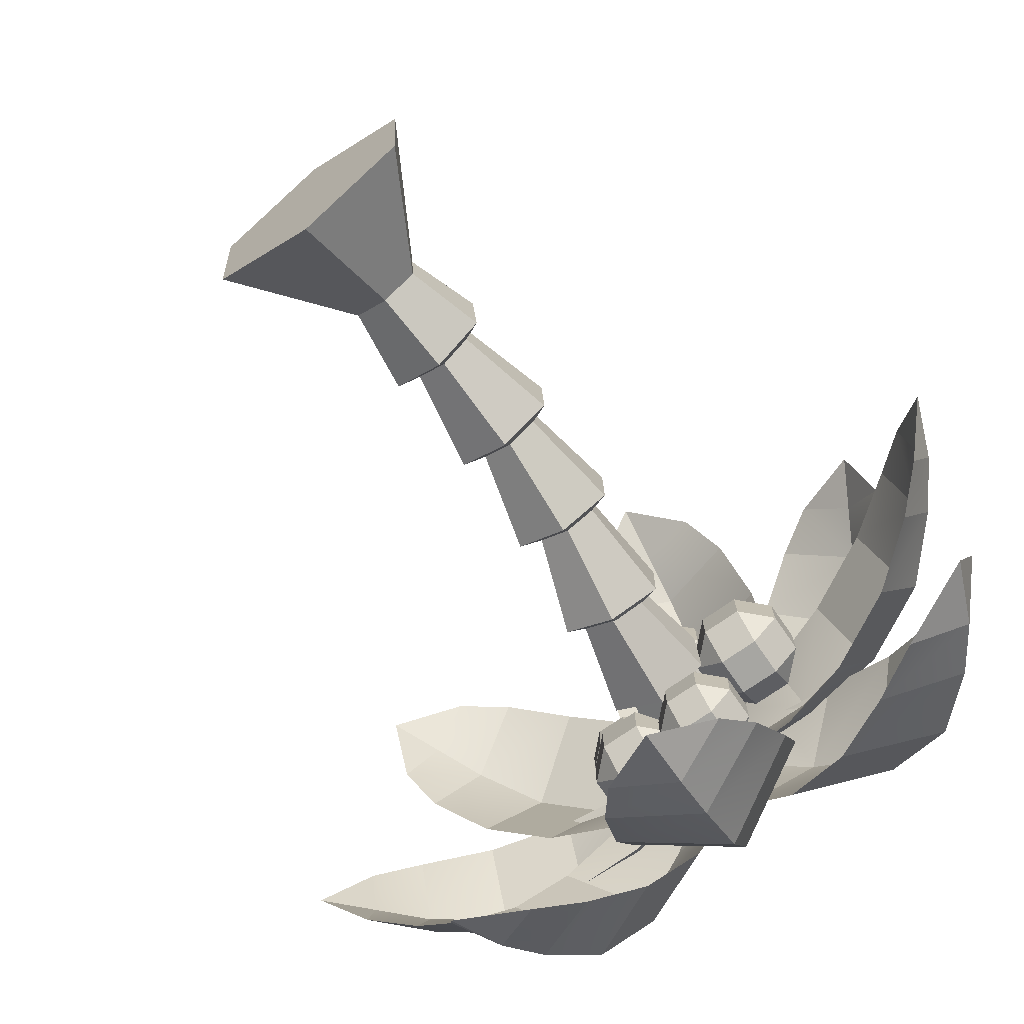
<metadata>
{"format":"obj","ext":"obj","renderer":"f3d","projection":"perspective","resolution":1024,"background":"white","views":[{"elev":-74.0,"azim":34.8,"up":"+Z"}]}
</metadata>
<code>
o object1
g object1
v -0.04217 3.152 -0.1971
v -0.0538 3.131 0.03938
v -0.3034 3.01 0.08616
v -0.3916 2.972 -0.1257
v -0.0538 3.074 0.06921
v -0.04217 3.095 -0.1673
v 0.1958 3.024 0.1119
v 0.3072 2.991 -0.08963
v 0.3746 2.91 -0.3822
v -0.02472 3.07 -0.4923
v -0.02472 3.127 -0.5221
v -0.00437 2.965 -0.8316
v 0.395 2.748 -0.6917
v -0.424 2.889 -0.4234
v -0.4037 2.727 -0.7329
v -0.00437 2.908 -0.8018
v 0.01307 2.655 -1.007
v -0.3363 2.532 -0.9658
v 0.3625 2.551 -0.9297
v 0.2743 2.399 -1.082
v 0.0247 2.449 -1.125
v 0.01307 2.712 -1.037
v 0.0247 2.506 -1.154
v -0.2249 2.385 -1.108
v 0.03633 2.242 -1.242
v -0.06543 3.053 0.3057
f 4 3 2
f 4 2 1
f 6 5 3
f 5 26 3
f 6 3 4
f 8 7 6
f 7 5 6
f 7 26 5
f 6 10 9
f 6 9 8
f 8 9 1
f 9 11 1
f 9 13 11
f 13 12 11
f 11 12 14
f 12 15 14
f 14 15 16
f 14 16 10
f 15 18 17
f 15 17 16
f 16 17 13
f 17 19 13
f 17 21 20
f 21 25 20
f 17 20 19
f 19 20 23
f 19 23 22
f 22 23 18
f 23 24 18
f 24 23 25
f 24 25 21
f 24 21 17
f 18 24 17
f 25 23 20
f 12 22 15
f 22 18 15
f 13 19 22
f 13 22 12
f 10 16 13
f 10 13 9
f 7 2 26
f 4 14 6
f 14 10 6
f 1 11 14
f 1 14 4
f 1 2 8
f 2 7 8
f 26 2 3
o object10
g object10
v 0.2729 1.692 0.2677
v 0.1699 1.091 0.1713
v 0.1687 1.095 0.07543
v 0.2698 1.702 0.02796
v 0.06679 1.679 0.3899
v 0.08744 1.086 0.2202
v -0.1424 1.676 0.2724
v 0.003753 1.085 0.1732
v -0.1455 1.687 0.03264
v 0.002517 1.089 0.0773
v 0.06061 1.7 -0.08958
v 0.08497 1.094 0.02842
v 0.05995 1.789 0.1545
v 0.08621 1.09 0.1243
f 27 28 30
f 28 29 30
f 31 32 28
f 31 28 27
f 33 34 32
f 33 32 31
f 35 36 34
f 35 34 33
f 37 38 36
f 37 36 35
f 39 37 35
f 39 30 37
f 39 35 33
f 39 33 31
f 39 31 27
f 39 27 30
f 30 29 37
f 29 38 37
f 29 28 40
f 36 38 40
f 34 36 40
f 32 34 40
f 28 32 40
f 38 29 40
o object11
g object11
v -0.1033 2.797 -0.1426
v -0.1033 2.797 0.002393
v -0.1033 2.652 0.002393
v -0.1033 2.652 -0.1426
v -0.0008251 2.55 0.002393
v -0.0008251 2.55 -0.1426
v 0.1441 2.55 -0.1426
v 0.1441 2.55 0.002393
v -0.0008251 2.652 -0.2451
v 0.1441 2.652 -0.2451
v -0.0008251 2.797 -0.2451
v 0.1441 2.797 -0.2451
v -0.0008251 2.9 -0.1426
v 0.1441 2.9 -0.1426
v -0.0008251 2.9 0.002393
v 0.1441 2.9 0.002393
v -0.0008251 2.797 0.1049
v 0.1441 2.797 0.1049
v -0.0008251 2.652 0.1049
v 0.1441 2.652 0.1049
v 0.2467 2.652 0.002393
v 0.2467 2.797 0.002393
v 0.2467 2.652 -0.1426
v 0.2467 2.797 -0.1426
f 44 43 42
f 44 42 41
f 46 45 44
f 45 43 44
f 46 47 48
f 46 48 45
f 49 50 47
f 49 47 46
f 51 52 50
f 51 50 49
f 53 54 52
f 53 52 51
f 55 56 54
f 55 54 53
f 57 58 56
f 57 56 55
f 59 60 58
f 59 58 57
f 61 62 60
f 62 58 60
f 64 62 63
f 62 61 63
f 61 60 48
f 55 42 57
f 58 62 56
f 54 56 62
f 54 62 64
f 51 41 53
f 54 64 52
f 50 52 64
f 50 64 63
f 63 47 50
f 45 48 60
f 45 60 59
f 63 61 47
f 61 48 47
f 49 46 44
f 45 59 43
f 44 41 51
f 44 51 49
f 41 42 55
f 41 55 53
f 59 57 42
f 59 42 43
o object12
g object12
v 0.991 2.671 -0.09426
v 1.242 2.469 -0.04426
v 1.324 2.62 0.3057
v 1.101 2.872 0.3057
v 1.242 2.469 0.6557
v 0.991 2.671 0.7057
v 1.297 2.57 0.3057
v 1.073 2.822 0.3057
v 0.6662 2.849 0.7057
v 0.7484 2.999 0.3057
v 0.6662 2.849 -0.09426
v 0.4152 3.051 0.3057
v 0.3605 2.951 -0.04426
v 0.7758 3.049 0.3057
v 0.4426 3.101 0.3057
v 0.3605 2.951 0.6557
v 0.1475 3.002 0.5557
v 0.2023 3.102 0.3057
v 0.1749 3.052 0.3057
v -0.06543 3.053 0.3057
v 0.1475 3.002 0.05574
v 1.4 2.318 0.5557
v 1.428 2.368 0.3057
v 1.4 2.318 0.05574
v 1.558 2.166 0.3057
v 1.455 2.418 0.3057
f 68 67 65
f 67 66 65
f 70 69 67
f 70 67 68
f 72 71 70
f 71 69 70
f 74 72 70
f 74 70 73
f 75 65 72
f 75 72 74
f 77 75 76
f 75 74 76
f 79 78 75
f 79 75 77
f 80 73 79
f 73 78 79
f 79 82 81
f 79 81 80
f 80 81 76
f 81 83 76
f 81 84 83
f 83 84 85
f 76 83 85
f 76 85 77
f 84 82 85
f 81 82 84
f 77 85 79
f 85 82 79
f 76 74 73
f 76 73 80
f 71 87 86
f 87 89 86
f 71 86 69
f 66 88 71
f 88 87 71
f 88 89 87
f 88 90 89
f 89 90 86
f 73 70 68
f 73 68 78
f 69 86 67
f 86 90 67
f 78 68 65
f 78 65 75
f 65 66 71
f 65 71 72
f 67 90 88
f 67 88 66
o object13
g object13
v 0.2593 0.7927 -0.03427
v 0.08201 0.2019 -0.0499
v -0.001265 0.2164 -0.0954
v 0.05112 0.8289 -0.148
v 0.2617 0.7564 0.203
v 0.08297 0.1874 0.04499
v 0.05592 0.7564 0.3264
v 0.0006536 0.1874 0.09438
v -0.1523 0.7927 0.2127
v -0.08263 0.2019 0.04888
v -0.1547 0.8289 -0.02455
v -0.08358 0.2164 -0.04601
v 0.06249 0.8911 0.1042
v -0.0003058 0.2019 -0.0005097
f 91 92 94
f 92 93 94
f 95 96 91
f 96 92 91
f 97 98 96
f 97 96 95
f 99 100 98
f 99 98 97
f 101 102 100
f 101 100 99
f 103 101 99
f 103 94 101
f 103 99 97
f 103 97 95
f 103 95 91
f 103 91 94
f 94 93 102
f 94 102 101
f 92 96 104
f 102 93 104
f 100 102 104
f 98 100 104
f 96 98 104
f 93 92 104
o object14
g object14
v 0.2168 2.164 0.2674
v 0.1693 1.552 0.2024
v 0.1689 1.551 0.1064
v 0.2157 2.161 0.02746
v 0.01117 2.138 0.3887
v 0.08711 1.542 0.2509
v -0.1955 2.111 0.2699
v 0.00443 1.531 0.2034
v -0.1966 2.108 0.02994
v 0.003987 1.53 0.1074
v 0.008961 2.133 -0.09129
v 0.08622 1.54 0.05888
v -0.002699 2.235 0.1477
v 0.08667 1.541 0.1549
f 105 106 108
f 106 107 108
f 109 110 106
f 109 106 105
f 111 112 110
f 111 110 109
f 113 114 112
f 113 112 111
f 115 116 113
f 116 114 113
f 117 115 113
f 117 108 115
f 117 113 111
f 117 111 109
f 117 109 105
f 117 105 108
f 108 107 115
f 107 116 115
f 107 106 118
f 114 116 118
f 112 114 118
f 110 112 118
f 106 110 118
f 116 107 118
o object15
g object15
v -0.7027 3.205 0.8187
v -0.9602 3.073 1.016
v -1.138 2.852 0.6343
v -0.881 2.984 0.4374
v -0.9427 3.014 0.9986
v -0.6853 3.146 0.8017
v -0.6421 2.819 1.261
v -0.3847 2.951 1.064
v -0.4296 3.14 0.5989
v -0.1775 3.006 0.8389
v -0.4471 3.199 0.6159
v -0.265 3.156 0.4693
v -0.07493 3.026 0.6311
v -0.6118 3.036 0.2907
v -0.3851 3.047 0.2395
v -0.2475 3.096 0.4523
v -0.06543 3.053 0.3057
v -1.128 2.782 1.133
v -0.8764 2.648 1.373
v -1.146 2.841 1.15
v -1.068 2.517 1.391
v -1.258 2.647 1.229
v -1.378 2.538 0.999
v -1.311 2.677 0.8252
v -1.241 2.587 1.212
v -1.353 2.393 1.29
f 122 121 119
f 121 120 119
f 124 123 122
f 123 121 122
f 126 125 124
f 125 123 124
f 128 126 127
f 126 124 127
f 129 119 126
f 129 126 128
f 128 131 130
f 128 130 129
f 129 130 132
f 130 133 132
f 132 133 127
f 133 134 127
f 133 135 134
f 134 135 131
f 127 134 131
f 127 131 128
f 133 130 135
f 135 130 131
f 125 137 136
f 125 136 123
f 120 138 125
f 138 137 125
f 138 140 137
f 140 139 137
f 142 141 140
f 142 140 138
f 136 143 141
f 143 144 141
f 136 141 142
f 139 144 143
f 139 143 136
f 137 139 136
f 144 140 141
f 139 140 144
f 127 124 122
f 127 122 132
f 123 136 121
f 136 142 121
f 132 122 129
f 122 119 129
f 119 120 126
f 120 125 126
f 121 142 138
f 121 138 120
o object16
g object16
v 0.009363 1.946 0.009468
v -0.07189 1.931 0.05872
v -0.06841 1.914 0.1532
v 0.01632 1.912 0.1984
v 0.09757 1.927 0.1492
v 0.09409 1.944 0.05469
v -0.2279 2.496 0.333
v -0.01605 2.491 0.4461
v -0.03101 2.634 0.2276
v 0.1871 2.528 0.323
v 0.1784 2.571 0.0868
v -0.03344 2.576 -0.02624
v -0.2366 2.538 0.09688
f 145 150 149
f 149 148 145
f 148 147 146
f 148 146 145
f 151 147 148
f 151 148 152
f 153 151 152
f 153 152 154
f 153 154 155
f 153 155 156
f 153 156 157
f 153 157 151
f 152 148 149
f 152 149 154
f 154 149 150
f 154 150 155
f 155 150 156
f 150 145 156
f 156 145 157
f 145 146 157
f 157 146 151
f 146 147 151
o object17
g object17
v -0.4237 3.007 0.3614
v -0.4237 3.007 0.4856
v -0.5115 2.919 0.4856
v -0.5115 2.919 0.3614
v -0.5115 2.794 0.4856
v -0.5115 2.794 0.3614
v -0.4237 2.707 0.4856
v -0.4237 2.707 0.3614
v -0.2994 2.707 0.3614
v -0.2994 2.707 0.4856
v -0.4237 2.794 0.2735
v -0.2994 2.794 0.2735
v -0.4237 2.919 0.2735
v -0.2994 2.919 0.2735
v -0.2994 3.007 0.3614
v -0.2115 2.919 0.3614
v -0.2115 2.919 0.4856
v -0.2994 3.007 0.4856
v -0.2115 2.794 0.3614
v -0.2115 2.794 0.4856
v -0.2994 2.919 0.5735
v -0.2994 2.794 0.5735
v -0.4237 2.794 0.5735
v -0.4237 2.919 0.5735
f 161 160 159
f 161 159 158
f 163 162 160
f 163 160 161
f 165 164 163
f 164 162 163
f 165 166 167
f 165 167 164
f 168 169 166
f 168 166 165
f 170 171 169
f 170 169 168
f 158 172 171
f 158 171 170
f 172 173 171
f 172 175 174
f 172 174 173
f 173 174 176
f 174 177 176
f 177 174 178
f 177 178 179
f 177 179 167
f 180 179 178
f 180 178 181
f 181 178 175
f 181 175 159
f 178 174 175
f 169 171 173
f 169 173 176
f 176 166 169
f 164 167 179
f 164 179 180
f 176 177 166
f 177 167 166
f 168 165 163
f 164 180 162
f 163 161 170
f 163 170 168
f 180 181 160
f 180 160 162
f 170 161 158
f 159 175 172
f 159 172 158
f 159 160 181
o object18
g object18
v -0.436 0.04357 -0.2408
v -0.4287 0 0.2572
v 0.00728 -0.04357 0.498
v 0.436 -0.04357 0.2408
v 0.4287 0 -0.2572
v -0.00728 0.04357 -0.498
v 0 -0 0
v 0.02807 0.4844 0.1925
v 0.1567 0.4844 0.1154
v -0.1049 0.5105 -0.0291
v -0.1027 0.4975 0.1203
v 0.1545 0.4975 -0.03404
v 0.0237 0.5105 -0.1063
v 0.02588 0.4975 0.04314
f 187 186 188
f 183 182 188
f 184 183 188
f 185 184 188
f 186 185 188
f 182 187 188
f 185 190 184
f 190 189 184
f 191 192 195
f 193 194 195
f 190 193 195
f 189 190 195
f 192 189 195
f 194 191 195
f 186 193 185
f 193 190 185
f 187 194 193
f 187 193 186
f 182 191 194
f 182 194 187
f 183 192 191
f 183 191 182
f 184 189 183
f 189 192 183
o object19
g object19
v 0.3486 3.251 -0.04921
v 0.1505 3.186 0.1216
v -0.07019 3.057 -0.0636
v 0.03605 3.057 -0.3059
v 0.1326 3.118 0.1349
v 0.3307 3.183 -0.03599
v 0.2998 3.043 0.3598
v 0.5541 3.037 0.2868
v 0.8526 2.997 0.09935
v 0.61 3.212 -0.279
v 0.6278 3.28 -0.2923
v 0.9121 3.157 -0.545
v 1.137 2.873 -0.1534
v 0.2605 3.021 -0.5781
v 0.5448 2.897 -0.8308
v 0.8943 3.089 -0.5318
v 1.102 2.847 -0.7219
v 0.8076 2.721 -0.9918
v 1.326 2.701 -0.3991
v 1.396 2.565 -0.6149
v 1.229 2.64 -0.8399
v 1.12 2.915 -0.7351
v 1.247 2.708 -0.8531
v 1.026 2.58 -1.038
v 1.356 2.434 -0.9578
v -0.06543 3.053 0.3057
f 199 198 197
f 199 197 196
f 201 200 198
f 200 221 198
f 201 198 199
f 203 202 201
f 202 200 201
f 202 221 200
f 201 205 204
f 201 204 203
f 203 204 196
f 204 206 196
f 204 208 207
f 204 207 206
f 206 207 210
f 206 210 209
f 209 210 211
f 209 211 205
f 210 213 212
f 210 212 211
f 211 212 208
f 212 214 208
f 212 216 215
f 216 220 215
f 212 215 214
f 214 215 218
f 214 218 217
f 217 218 213
f 218 219 213
f 219 218 220
f 219 220 216
f 219 216 212
f 213 219 212
f 220 218 215
f 207 217 210
f 217 213 210
f 208 214 217
f 208 217 207
f 205 211 208
f 205 208 204
f 202 197 221
f 199 209 201
f 209 205 201
f 196 206 209
f 196 209 199
f 196 197 203
f 197 202 203
f 221 197 198
o object2
g object2
v -0.2093 3.118 0.1343
v -0.06543 3.053 0.3057
v -0.3884 3.045 0.3055
v -0.001706 3.067 -0.01067
v -0.3531 3.182 -0.03715
v -0.054 3.075 -0.2322
v -0.2235 3.179 0.1212
v -0.3674 3.244 -0.05027
v -0.5954 3.044 0.2104
v -0.8214 3.017 0.01115
v -0.5689 3.279 -0.2943
v -0.5547 3.218 -0.2812
v -0.7567 3.117 -0.5353
v -1.023 2.915 -0.2429
v -0.2027 3.052 -0.4947
v -0.4046 2.951 -0.7488
v -0.7709 3.178 -0.5484
v -0.9156 2.969 -0.7399
v -0.6022 2.8 -0.9218
v -1.144 2.769 -0.4792
v -1.167 2.655 -0.6745
v -1.003 2.788 -0.8588
v -0.9013 2.907 -0.7268
v -0.9883 2.727 -0.8457
v -0.7807 2.677 -0.9907
v -1.075 2.546 -0.9646
f 222 223 224
f 226 222 224
f 226 224 230
f 225 223 222
f 225 222 226
f 227 225 226
f 229 228 227
f 228 225 227
f 230 224 228
f 230 228 229
f 229 232 231
f 229 231 230
f 230 231 226
f 231 233 226
f 231 235 233
f 235 234 233
f 233 234 237
f 233 237 236
f 236 237 232
f 237 238 232
f 237 240 239
f 237 239 238
f 238 239 235
f 239 241 235
f 239 243 241
f 243 242 241
f 241 242 244
f 242 245 244
f 242 247 245
f 244 245 246
f 245 247 246
f 244 246 240
f 247 243 246
f 242 243 247
f 240 246 243
f 240 243 239
f 234 244 237
f 244 240 237
f 235 241 244
f 235 244 234
f 232 238 231
f 238 235 231
f 227 236 229
f 236 232 229
f 226 233 236
f 226 236 227
f 225 228 223
f 223 228 224
o object20
g object20
v 0.2481 2.517 0.4401
v 0.4138 2.517 0.4401
v 0.4138 2.635 0.5572
v 0.2481 2.635 0.5572
v 0.2481 2.517 0.2744
v 0.4138 2.517 0.2744
v 0.2481 2.635 0.1572
v 0.4138 2.635 0.1572
v 0.2481 2.8 0.1572
v 0.4138 2.8 0.1572
v 0.2481 2.917 0.2744
v 0.4138 2.917 0.2744
v 0.2481 2.917 0.4401
v 0.4138 2.917 0.4401
v 0.2481 2.8 0.5572
v 0.4138 2.8 0.5572
v 0.1309 2.8 0.4401
v 0.1309 2.635 0.4401
v 0.1309 2.8 0.2744
v 0.1309 2.635 0.2744
v 0.5309 2.8 0.4401
v 0.5309 2.635 0.4401
v 0.5309 2.635 0.2744
v 0.5309 2.8 0.2744
f 248 249 250
f 248 250 251
f 252 253 249
f 252 249 248
f 254 255 253
f 254 253 252
f 256 257 255
f 256 255 254
f 258 259 257
f 258 257 256
f 260 261 259
f 260 259 258
f 262 263 261
f 262 261 260
f 260 264 262
f 251 262 264
f 251 264 265
f 267 265 264
f 267 264 266
f 263 268 261
f 269 268 263
f 269 263 250
f 271 268 270
f 268 269 270
f 266 264 260
f 266 260 258
f 259 261 268
f 259 268 271
f 256 266 258
f 259 271 257
f 267 266 256
f 267 256 254
f 255 257 270
f 257 271 270
f 254 252 267
f 270 253 255
f 252 248 267
f 248 265 267
f 270 269 253
f 269 249 253
f 248 251 265
f 251 250 263
f 251 263 262
f 269 250 249
o object3
g object3
v -0.02194 2.382 0.08829
v -0.1031 2.368 0.1376
v -0.09953 2.351 0.232
v -0.01487 2.349 0.2772
v 0.06625 2.363 0.228
v 0.06272 2.38 0.1335
v -0.01841 2.365 0.1828
v -0.2615 2.919 0.4114
v -0.04987 2.913 0.5244
v -0.06543 3.053 0.3057
v 0.1529 2.949 0.4012
v 0.1441 2.991 0.165
v -0.06755 2.996 0.05197
v -0.2704 2.96 0.1752
f 277 276 278
f 273 272 278
f 274 273 278
f 275 274 278
f 276 275 278
f 272 277 278
f 279 274 275
f 279 275 280
f 281 279 280
f 281 280 282
f 281 282 283
f 281 283 284
f 281 284 285
f 281 285 279
f 280 275 276
f 280 276 282
f 282 276 283
f 276 277 283
f 283 277 284
f 277 272 284
f 284 272 273
f 284 273 285
f 285 273 274
f 285 274 279
o object4
g object4
v 0.04635 0.6509 -0.01604
v -0.03597 0.6509 0.03335
v -0.03455 0.6429 0.129
v 0.04919 0.6349 0.1753
v 0.1315 0.6349 0.1259
v 0.1301 0.6429 0.03023
v 0.04777 0.6429 0.07962
v -0.1284 1.24 0.2524
v 0.08093 1.22 0.3681
v 0.08232 1.34 0.1372
v 0.2867 1.22 0.2446
v 0.2832 1.24 0.005492
v 0.07384 1.26 -0.1102
v -0.132 1.26 0.01331
f 291 290 292
f 287 286 292
f 288 287 292
f 289 288 292
f 290 289 292
f 286 291 292
f 293 288 289
f 293 289 294
f 295 293 294
f 295 294 296
f 295 296 297
f 295 297 298
f 295 298 299
f 295 299 293
f 294 289 290
f 294 290 296
f 296 290 297
f 290 291 297
f 297 291 298
f 291 286 298
f 298 286 287
f 298 287 299
f 299 287 288
f 299 288 293
o object5
g object5
v -0.1869 2.725 -0.1287
v -0.1869 2.608 -0.01152
v -0.06976 2.725 -0.01152
v -0.1869 2.891 -0.1287
v -0.06976 2.891 -0.01152
v -0.3526 2.891 -0.1287
v -0.3526 2.725 -0.1287
v -0.3526 3.008 -0.01152
v -0.1869 3.008 -0.01152
v -0.3526 3.008 0.1542
v -0.1869 3.008 0.1542
v -0.3526 2.891 0.2713
v -0.1869 2.891 0.2713
v -0.3526 2.725 0.2713
v -0.1869 2.725 0.2713
v -0.3526 2.608 0.1542
v -0.1869 2.608 0.1542
v -0.3526 2.608 -0.01152
v -0.4698 2.725 -0.01152
v -0.4698 2.725 0.1542
v -0.4698 2.891 -0.01152
v -0.4698 2.891 0.1542
v -0.06976 2.725 0.1542
v -0.06976 2.891 0.1542
f 302 301 300
f 300 303 302
f 303 304 302
f 305 303 300
f 305 300 306
f 307 308 303
f 307 303 305
f 309 310 308
f 309 308 307
f 311 312 310
f 311 310 309
f 313 314 312
f 313 312 311
f 315 316 314
f 315 314 313
f 317 301 316
f 317 316 315
f 317 315 318
f 315 319 318
f 306 317 318
f 318 319 321
f 318 321 320
f 315 313 319
f 322 314 316
f 313 311 321
f 313 321 319
f 322 323 312
f 322 312 314
f 309 321 311
f 312 323 310
f 320 321 309
f 320 309 307
f 308 310 323
f 308 323 304
f 305 320 307
f 318 320 305
f 318 305 306
f 304 323 302
f 323 322 302
f 308 304 303
f 306 300 301
f 306 301 317
f 302 322 301
f 322 316 301
o object6
g object6
v 0.2553 3.058 0.2672
v 0.109 3.179 0.4745
v -0.06543 3.053 0.3057
v 0.09557 3.118 0.461
v -0.09109 3.055 0.6278
v 0.2566 3.183 0.6163
v -0.01284 3.058 0.8417
v 0.27 3.245 0.6298
v 0.498 3.281 0.8492
v 0.1671 3.033 1.084
v 0.4721 3.063 0.3369
v 0.7213 3.038 0.5067
v 0.4846 3.22 0.8357
v 0.7192 3.119 1.06
v 0.9559 2.937 0.7312
v 0.4017 2.932 1.308
v 0.624 2.784 1.451
v 0.8934 2.91 1.226
v 0.7327 3.18 1.074
v 0.9069 2.971 1.239
v 1.109 2.789 0.9462
v 1.16 2.669 1.133
v 1.014 2.791 1.34
v 1.001 2.729 1.327
v 1.108 2.549 1.428
v 0.8139 2.666 1.494
f 326 325 324
f 327 326 324
f 329 327 324
f 329 324 334
f 328 326 327
f 328 327 329
f 330 328 329
f 331 325 330
f 325 328 330
f 330 333 331
f 333 332 331
f 331 332 335
f 331 335 334
f 334 335 329
f 335 336 329
f 335 338 337
f 335 337 336
f 336 337 339
f 336 339 333
f 337 341 339
f 341 340 339
f 339 340 343
f 339 343 342
f 342 343 338
f 343 344 338
f 343 346 344
f 346 345 344
f 344 345 341
f 345 347 341
f 345 348 347
f 347 348 349
f 341 347 349
f 341 349 340
f 348 346 349
f 345 346 348
f 340 349 346
f 340 346 343
f 338 344 341
f 338 341 337
f 332 342 338
f 332 338 335
f 333 339 342
f 333 342 332
f 329 336 333
f 329 333 330
f 334 324 325
f 334 325 331
f 328 325 326
o object7
g object7
v 0.3019 3.045 0.7491
v 0.193 3.054 0.5247
v -0.05969 3.104 0.5606
v -0.05395 3.154 0.8154
v -0.3056 3.021 0.5425
v -0.3961 2.999 0.774
v -0.0631 3.17 0.5875
v -0.05736 3.221 0.8424
v -0.04534 3.231 1.198
v -0.4306 2.94 1.104
v 0.3672 2.993 1.076
v 0.3892 2.85 1.427
v -0.02336 3.088 1.549
v -0.04193 3.165 1.171
v -0.01995 3.022 1.522
v -0.4086 2.798 1.456
v -0.3365 2.613 1.728
v 0.005716 2.768 1.77
v 0.002305 2.834 1.797
v 0.02169 2.621 1.944
v -0.2208 2.472 1.899
v 0.3616 2.659 1.704
v 0.2778 2.505 1.881
v 0.0251 2.555 1.917
v 0.04448 2.341 2.064
v -0.06543 3.053 0.3057
f 353 352 351
f 352 375 351
f 353 351 350
f 355 354 353
f 354 352 353
f 354 375 352
f 357 356 355
f 356 354 355
f 355 359 357
f 359 358 357
f 357 358 360
f 357 360 350
f 358 362 361
f 358 361 360
f 360 361 363
f 361 364 363
f 363 364 359
f 364 365 359
f 364 367 365
f 367 366 365
f 365 366 368
f 365 368 362
f 366 370 369
f 366 369 368
f 368 369 371
f 369 372 371
f 371 372 367
f 372 373 367
f 372 374 373
f 373 374 370
f 367 373 370
f 367 370 366
f 372 369 374
f 374 369 370
f 361 371 367
f 361 367 364
f 362 368 361
f 368 371 361
f 359 365 362
f 359 362 358
f 354 356 375
f 375 356 351
f 353 363 359
f 353 359 355
f 350 360 353
f 360 363 353
f 350 351 356
f 350 356 357
o object8
g object8
v 0.04603 2.902 0.715
v 0.1632 2.785 0.715
v 0.04603 2.785 0.8322
v -0.1197 2.785 0.8322
v -0.1197 2.902 0.715
v -0.1197 2.62 0.8322
v 0.04603 2.62 0.8322
v -0.1197 2.502 0.715
v 0.04603 2.502 0.715
v -0.1197 2.502 0.5493
v 0.04603 2.502 0.5493
v -0.1197 2.62 0.4322
v 0.04603 2.62 0.4322
v -0.1197 2.785 0.4322
v 0.04603 2.785 0.4322
v -0.1197 2.902 0.5493
v 0.04603 2.902 0.5493
v -0.2368 2.785 0.5493
v -0.2368 2.785 0.715
v -0.2368 2.62 0.715
v -0.2368 2.62 0.5493
v 0.1632 2.785 0.5493
v 0.1632 2.62 0.5493
v 0.1632 2.62 0.715
f 378 377 376
f 379 378 376
f 379 376 380
f 381 382 378
f 381 378 379
f 383 384 382
f 383 382 381
f 385 386 384
f 385 384 383
f 387 388 386
f 387 386 385
f 389 390 388
f 389 388 387
f 391 392 390
f 391 390 389
f 389 393 391
f 393 394 380
f 393 380 391
f 396 395 394
f 396 394 393
f 392 397 390
f 396 393 389
f 396 389 387
f 388 390 398
f 390 397 398
f 397 377 398
f 377 399 398
f 387 385 396
f 398 386 388
f 385 383 396
f 383 395 396
f 398 399 386
f 399 384 386
f 383 381 395
f 399 382 384
f 381 379 394
f 381 394 395
f 380 394 379
f 380 376 392
f 380 392 391
f 392 376 377
f 392 377 397
f 399 377 378
f 399 378 382
o object9
g object9
v -1.236 3.155 0.3057
v -1.512 2.953 0.3057
v -1.481 2.828 0.6339
v -1.189 2.968 0.6807
v -1.528 3.015 0.3057
v -1.252 3.217 0.3057
v -1.481 2.828 -0.02239
v -1.189 2.968 -0.06926
v -0.8931 3.308 0.3057
v -0.8301 3.059 -0.06926
v -0.8773 3.246 0.3057
v -0.5069 3.074 -0.02239
v -0.5384 3.199 0.3057
v -0.8301 3.059 0.6807
v -0.5069 3.074 0.6339
v -0.5541 3.261 0.3057
v -0.3176 3.188 0.3057
v -0.2862 3.063 0.5401
v -0.2862 3.063 0.07136
v -0.06543 3.053 0.3057
v -0.3019 3.126 0.3057
v -1.701 2.839 0.3057
v -1.67 2.714 0.07136
v -1.686 2.776 0.3057
v -1.859 2.6 0.3057
v -1.67 2.714 0.5401
f 403 402 401
f 403 401 400
f 405 404 403
f 404 402 403
f 407 406 404
f 407 404 405
f 409 407 408
f 407 405 408
f 410 400 409
f 400 407 409
f 412 410 409
f 412 409 411
f 414 413 412
f 413 410 412
f 415 408 413
f 415 413 414
f 414 417 416
f 414 416 415
f 415 416 411
f 416 418 411
f 418 416 419
f 418 419 420
f 418 420 412
f 411 418 412
f 420 419 417
f 412 420 417
f 412 417 414
f 419 416 417
f 411 409 415
f 409 408 415
f 406 422 421
f 406 421 404
f 401 423 422
f 423 424 422
f 401 422 406
f 425 424 423
f 425 423 401
f 402 425 401
f 425 421 424
f 424 421 422
f 408 405 413
f 405 403 413
f 404 421 402
f 421 425 402
f 413 403 410
f 403 400 410
f 400 401 407
f 401 406 407

</code>
